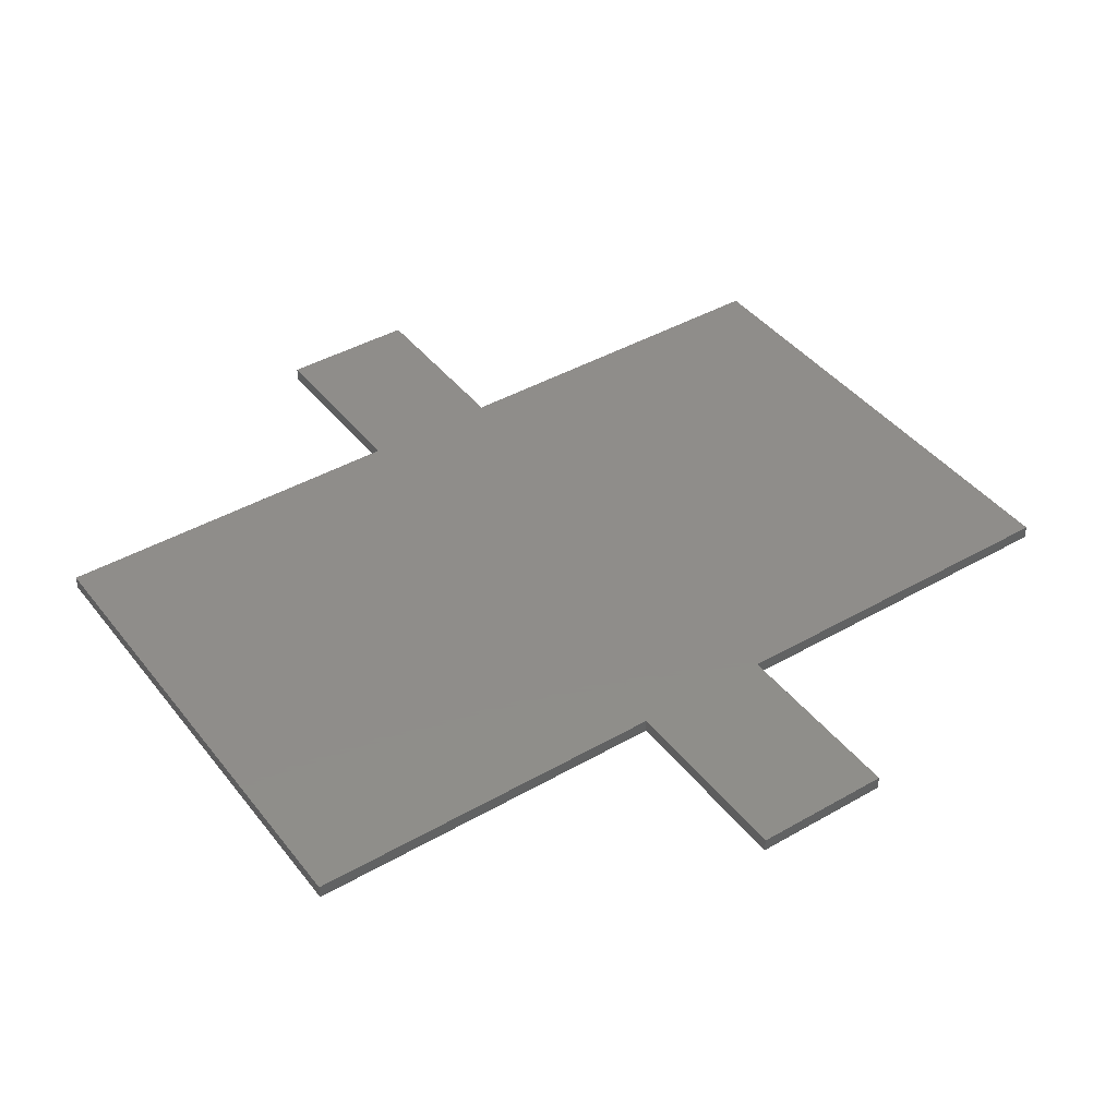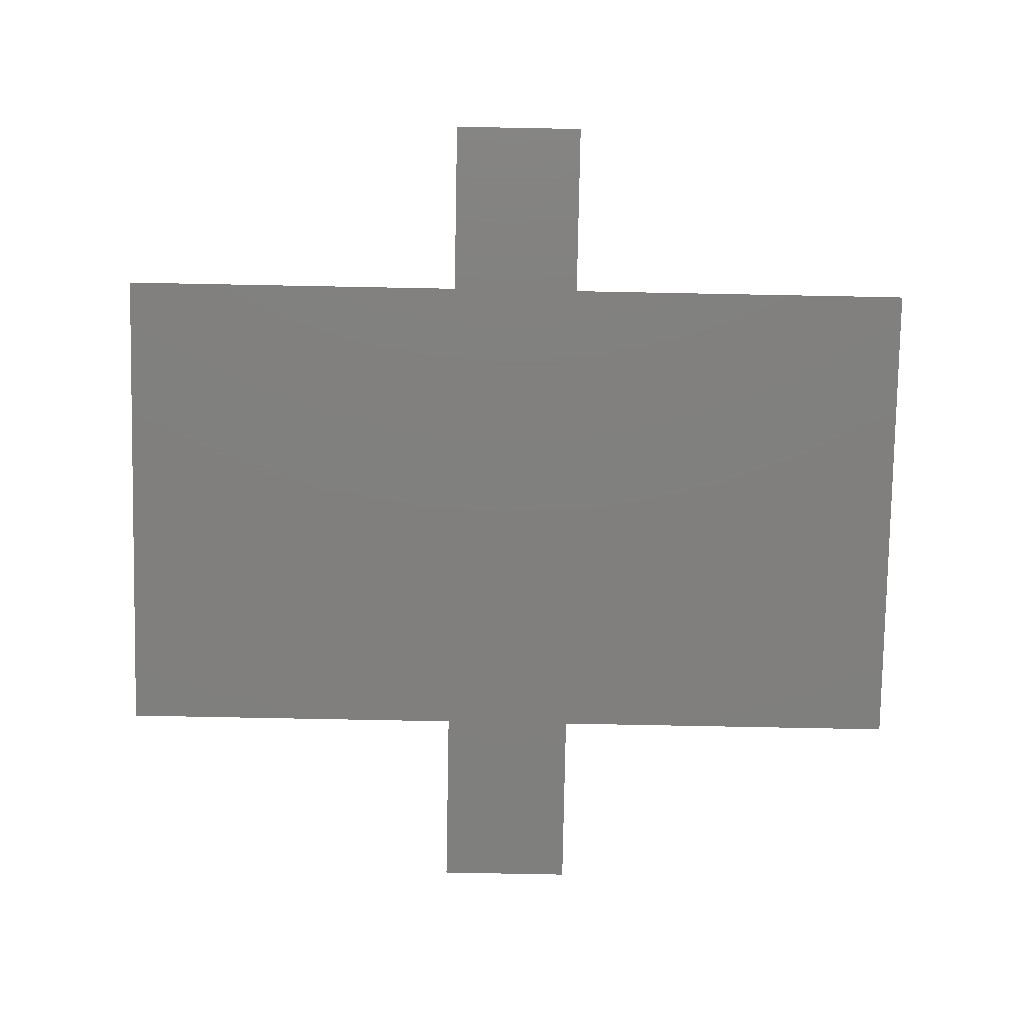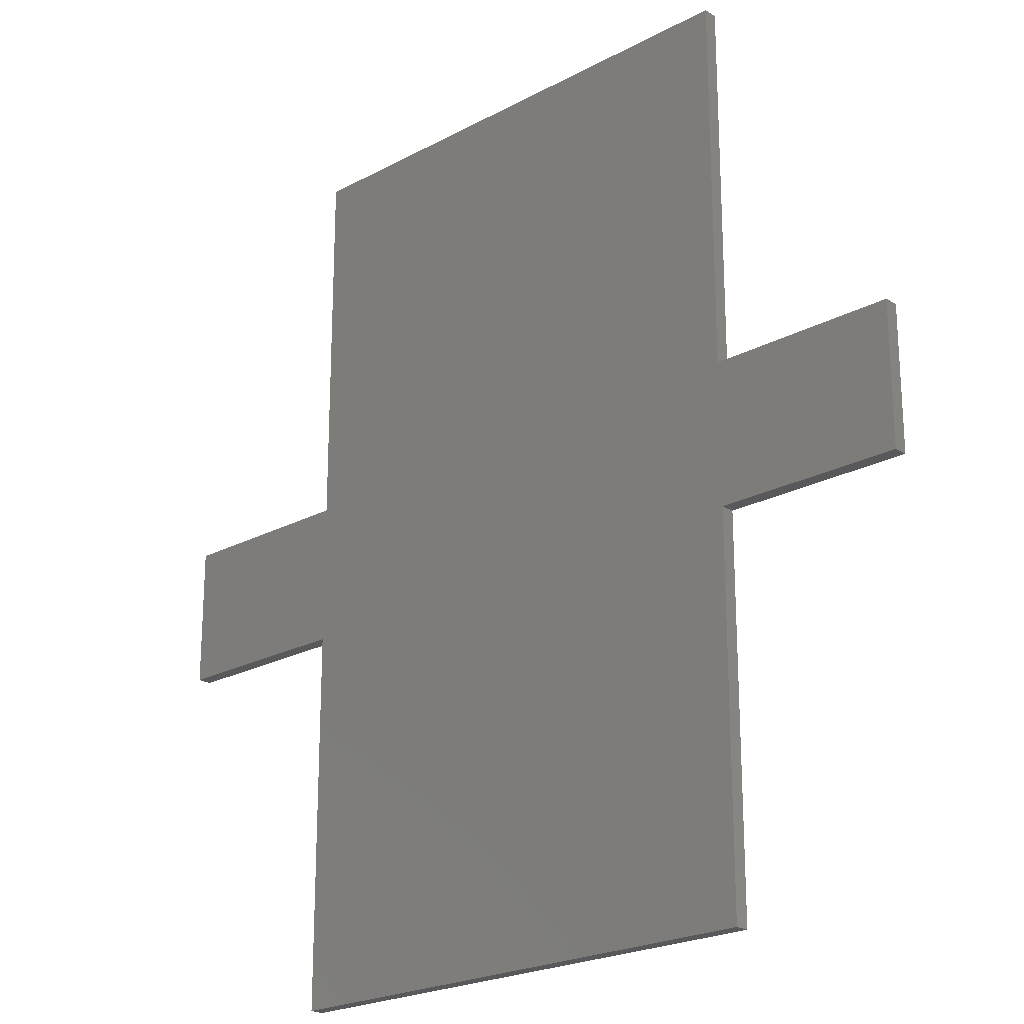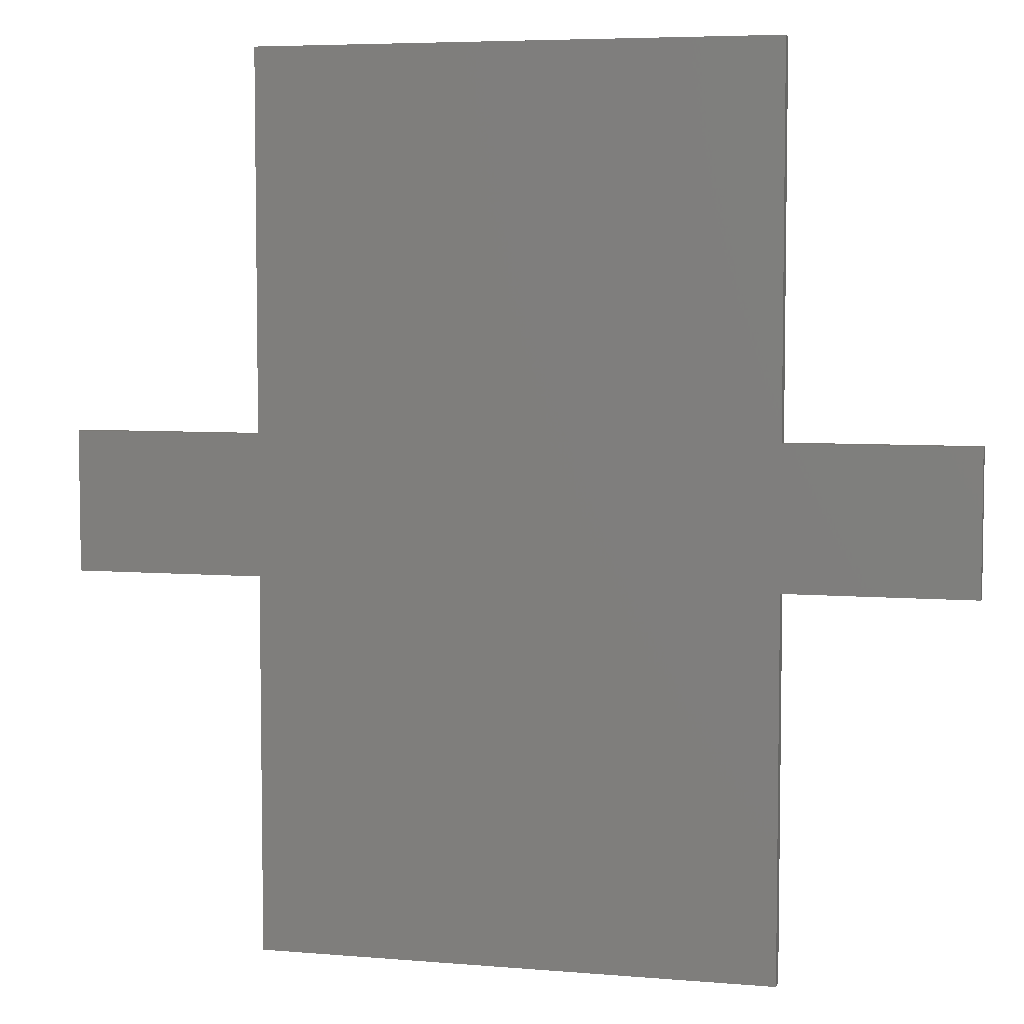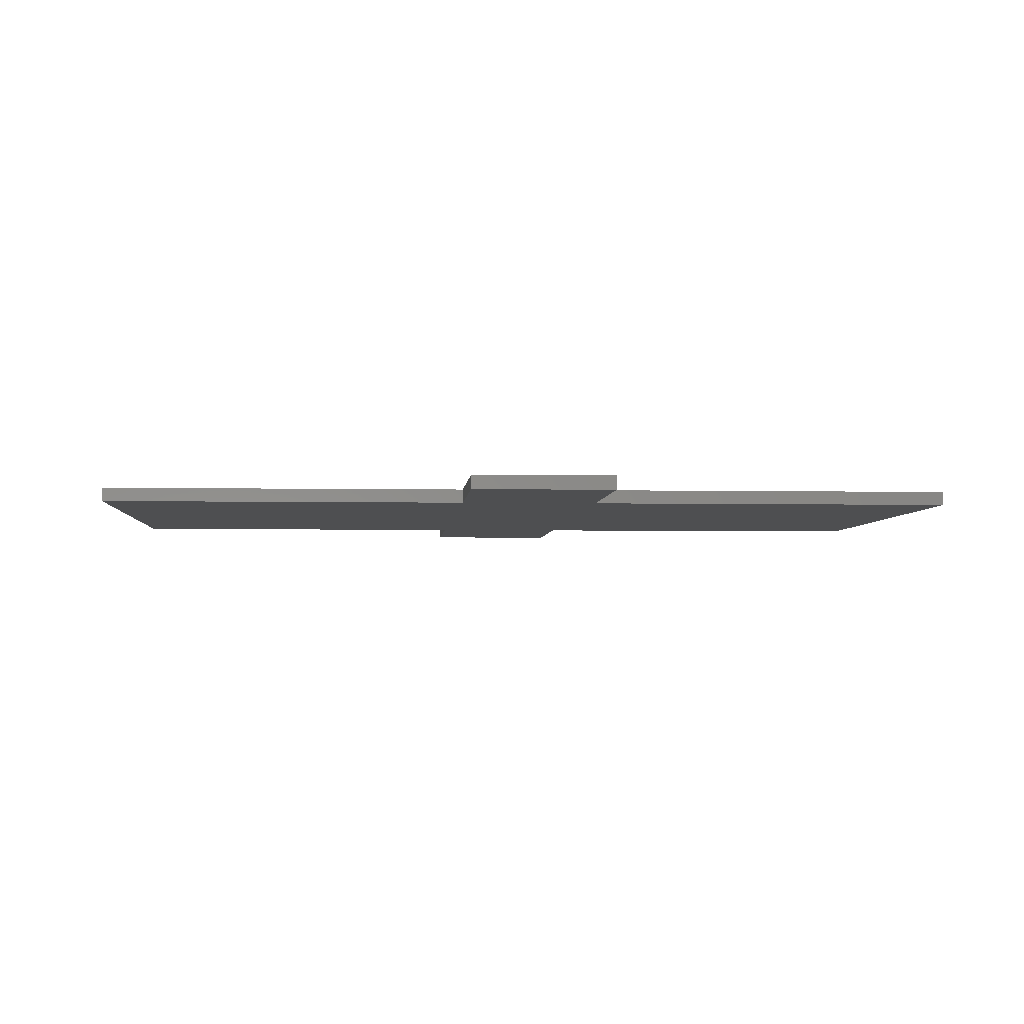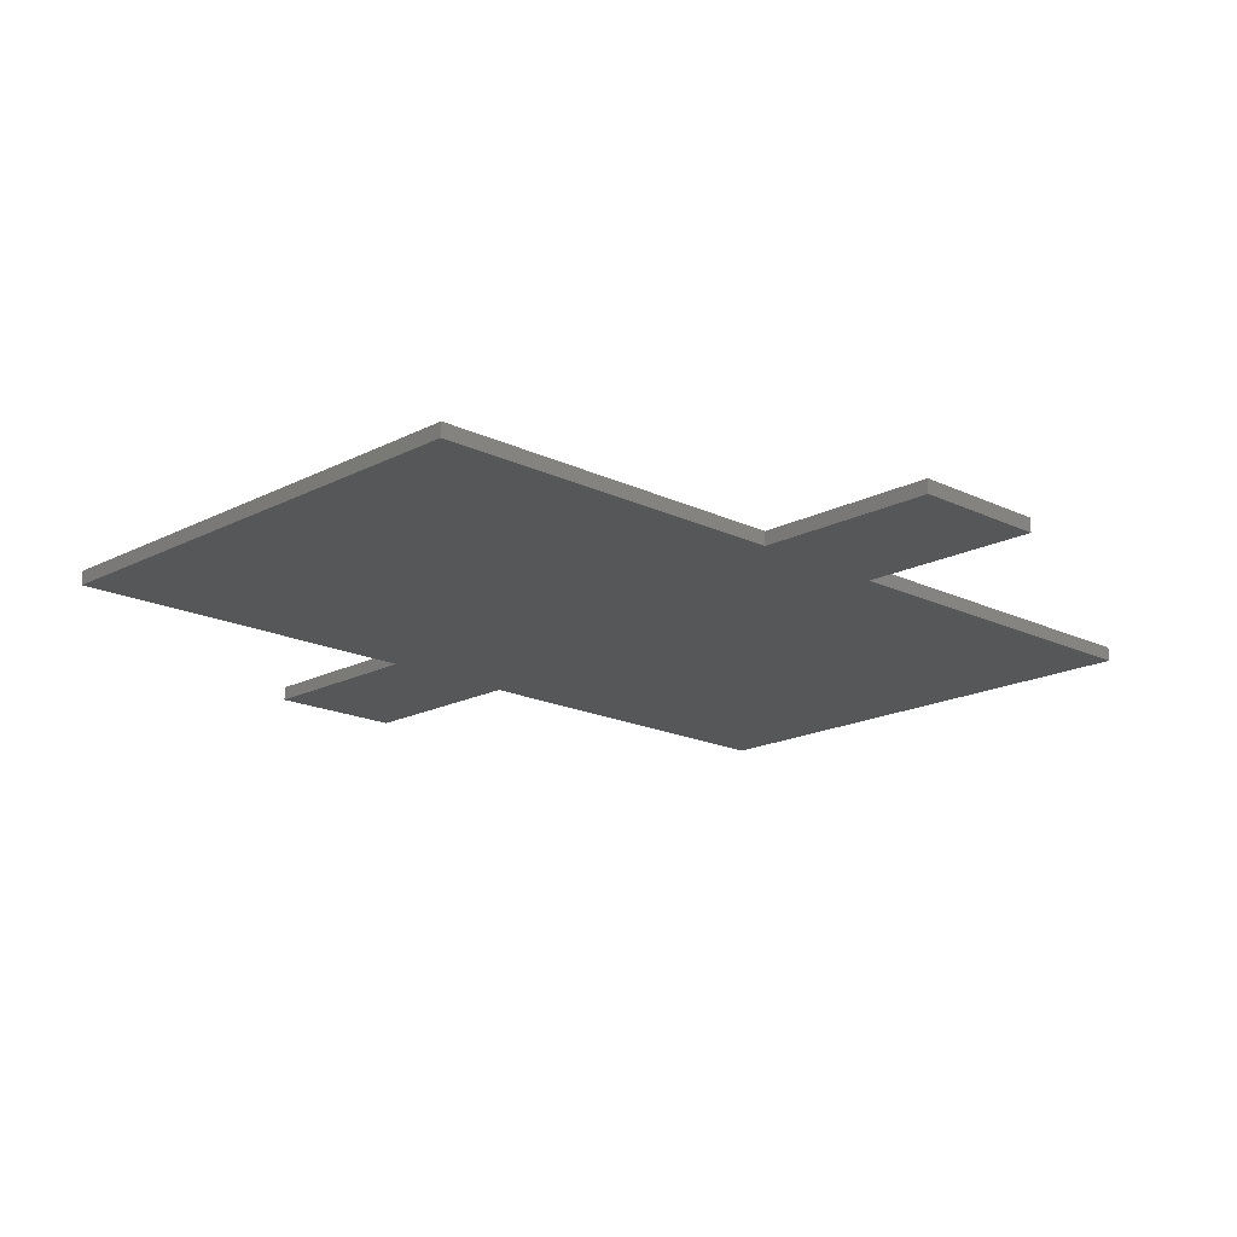
<metadata>
{"format":"stl","ext":"stl","renderer":"f3d","projection":"perspective","resolution":1024,"background":"white","views":[{"elev":42.0,"azim":-124.6,"up":"+Y"},{"elev":-79.6,"azim":88.9,"up":"+Y"},{"elev":-22.3,"azim":43.0,"up":"+Z"},{"elev":5.7,"azim":14.7,"up":"+Z"},{"elev":-3.7,"azim":-93.9,"up":"+Y"},{"elev":-17.4,"azim":46.0,"up":"+Y"}]}
</metadata>
<code>
# stl→obj: 24 verts, 44 faces
v 0.75 -0.02344 0.1197
v -0.75 -0.02344 -0.1172
v -0.4297 -0.02344 -0.1172
v 0.4387 -0.02344 -0.1172
v 0.75 -0.02344 -0.1172
v 0.4387 -0.02344 0.1197
v -0.4297 -0.02344 0.1197
v -0.75 -0.02344 0.1197
v -0.4297 -0.02344 0.75
v 0.4387 -0.02344 0.75
v -0.4297 -0.02344 -0.75
v 0.4387 -0.02344 -0.75
v 0.75 1.797e-16 0.1197
v 0.75 1.665e-16 -0.1172
v 0.4387 1.32e-16 -0.1172
v -0.4297 3.556e-17 -0.1172
v -0.75 0 -0.1172
v -0.75 1.315e-17 0.1197
v -0.4297 4.871e-17 0.1197
v 0.4387 1.451e-16 0.1197
v -0.4297 8.37e-17 0.75
v 0.4387 1.801e-16 0.75
v -0.4297 4.337e-19 -0.75
v 0.4387 9.685e-17 -0.75
f 1 2 3
f 1 3 4
f 1 4 5
f 2 1 6
f 2 6 7
f 2 7 8
f 7 6 9
f 9 6 10
f 11 12 3
f 3 12 4
f 13 14 15
f 13 15 16
f 13 16 17
f 17 18 19
f 17 19 20
f 17 20 13
f 19 21 20
f 20 21 22
f 23 16 24
f 24 16 15
f 11 23 12
f 12 23 24
f 10 22 9
f 9 22 21
f 12 24 4
f 4 24 15
f 6 20 10
f 10 20 22
f 9 21 7
f 7 21 19
f 3 16 11
f 11 16 23
f 1 13 6
f 6 13 20
f 7 19 8
f 8 19 18
f 2 17 3
f 3 17 16
f 4 15 5
f 5 15 14
f 5 14 1
f 1 14 13
f 8 18 2
f 2 18 17

</code>
